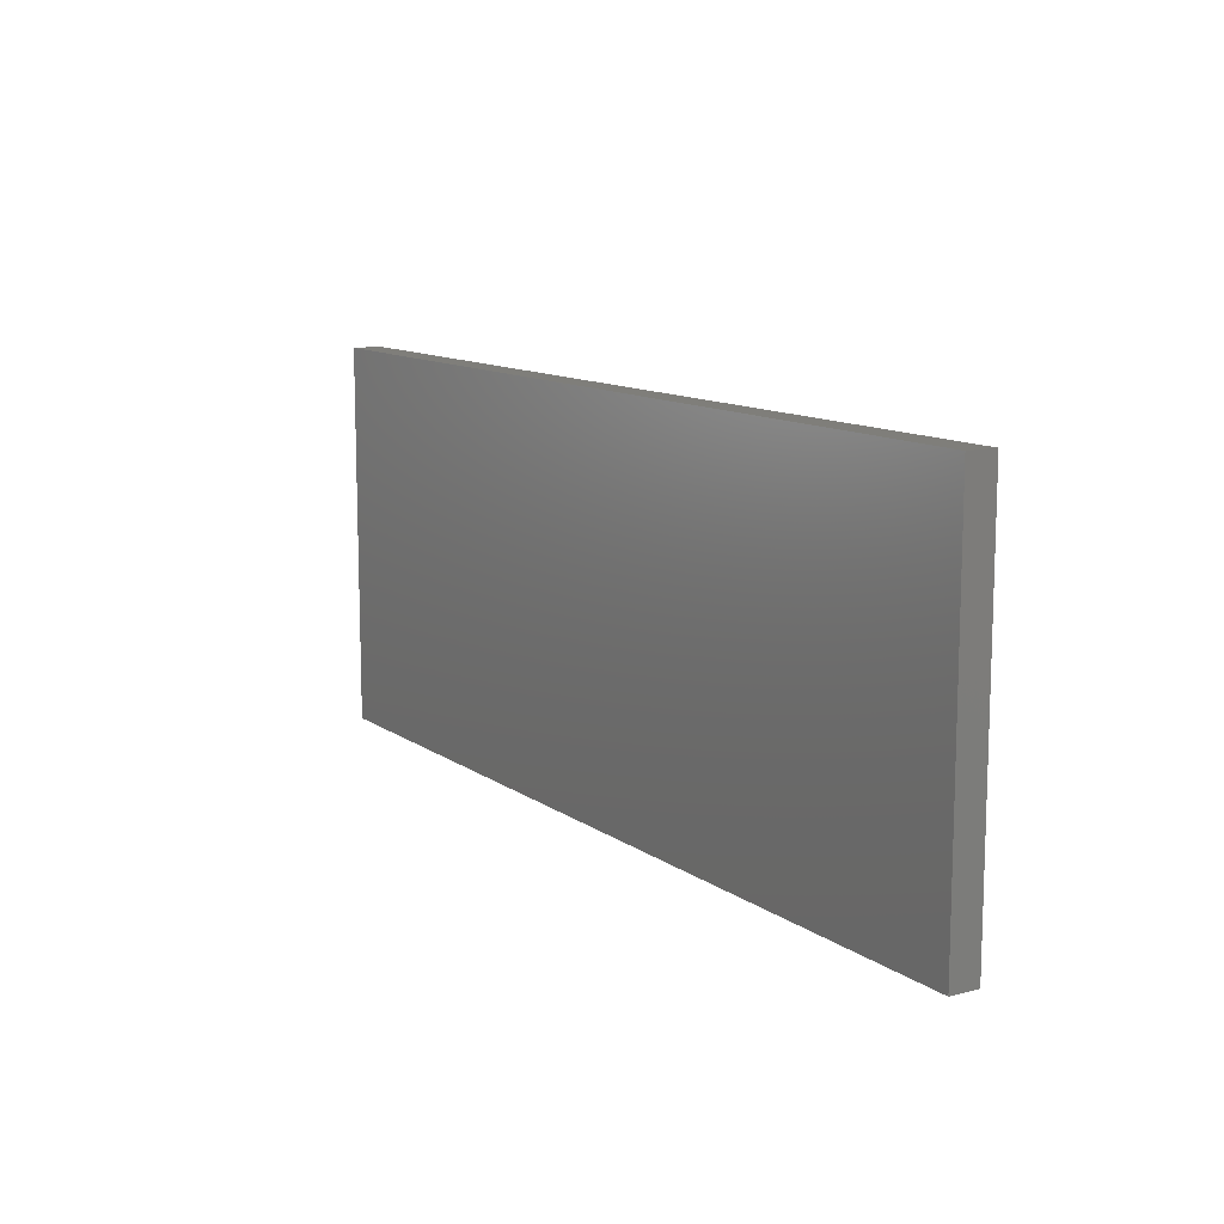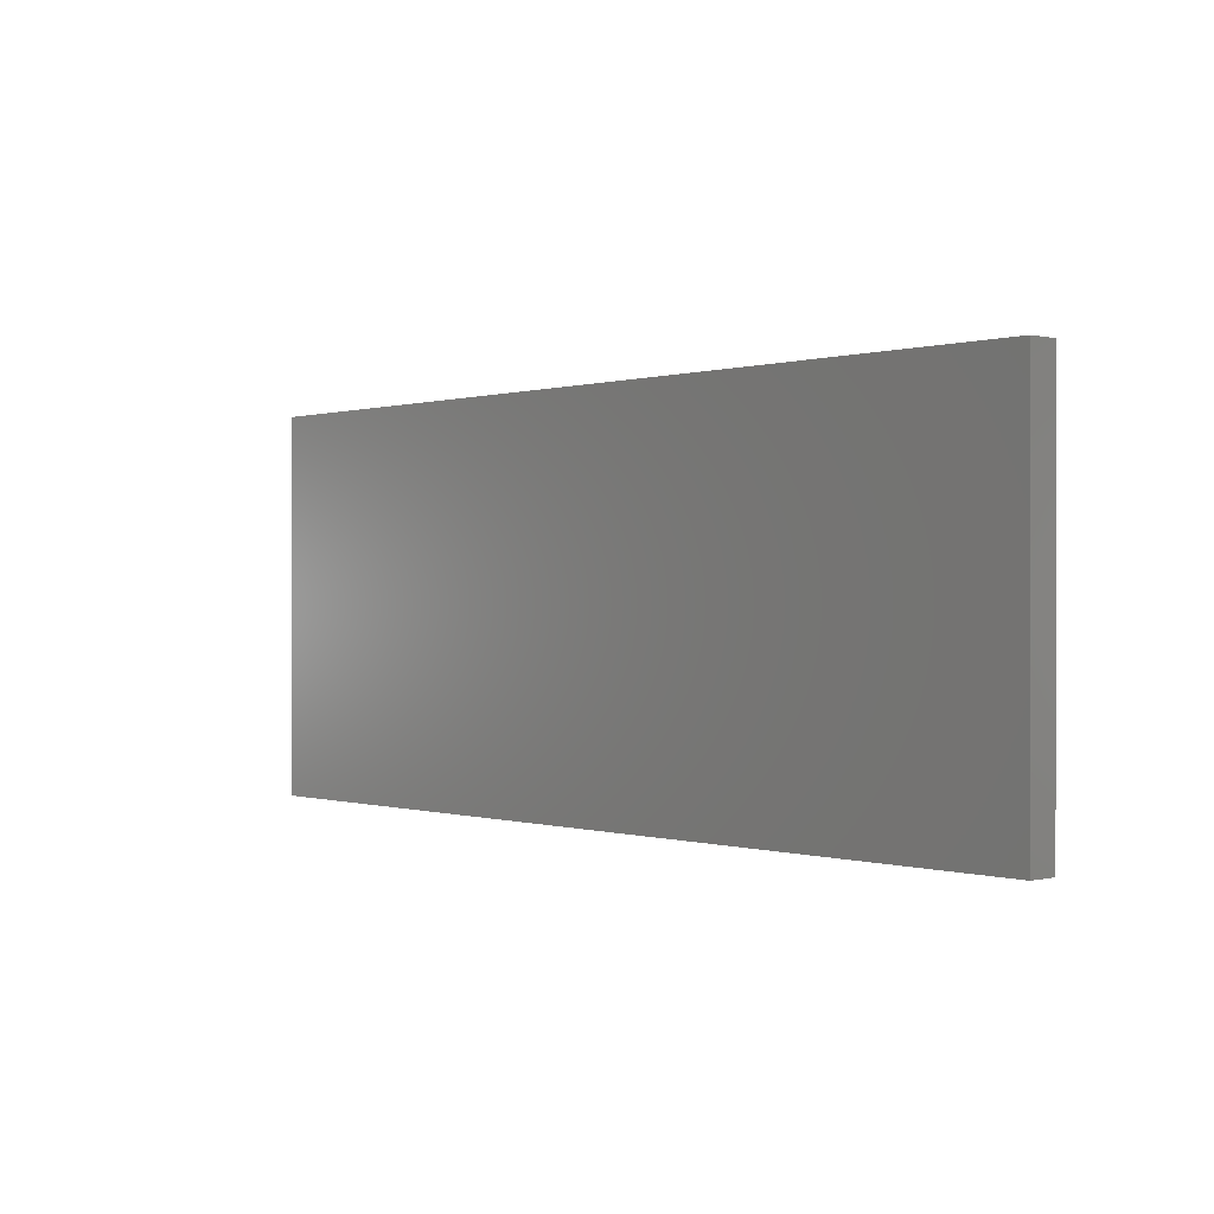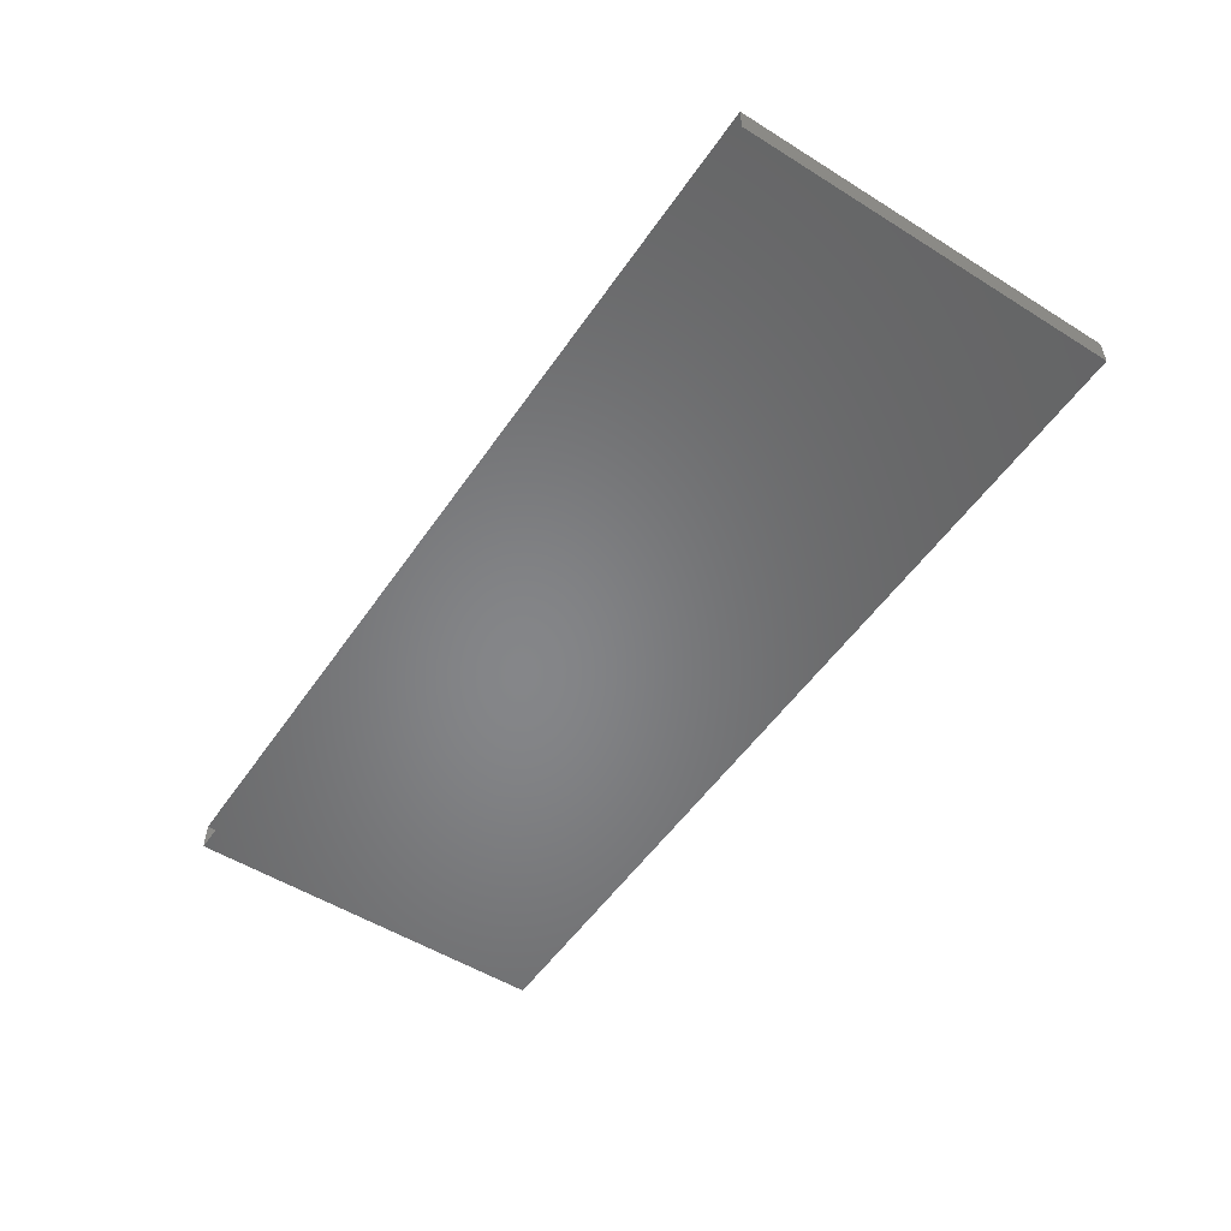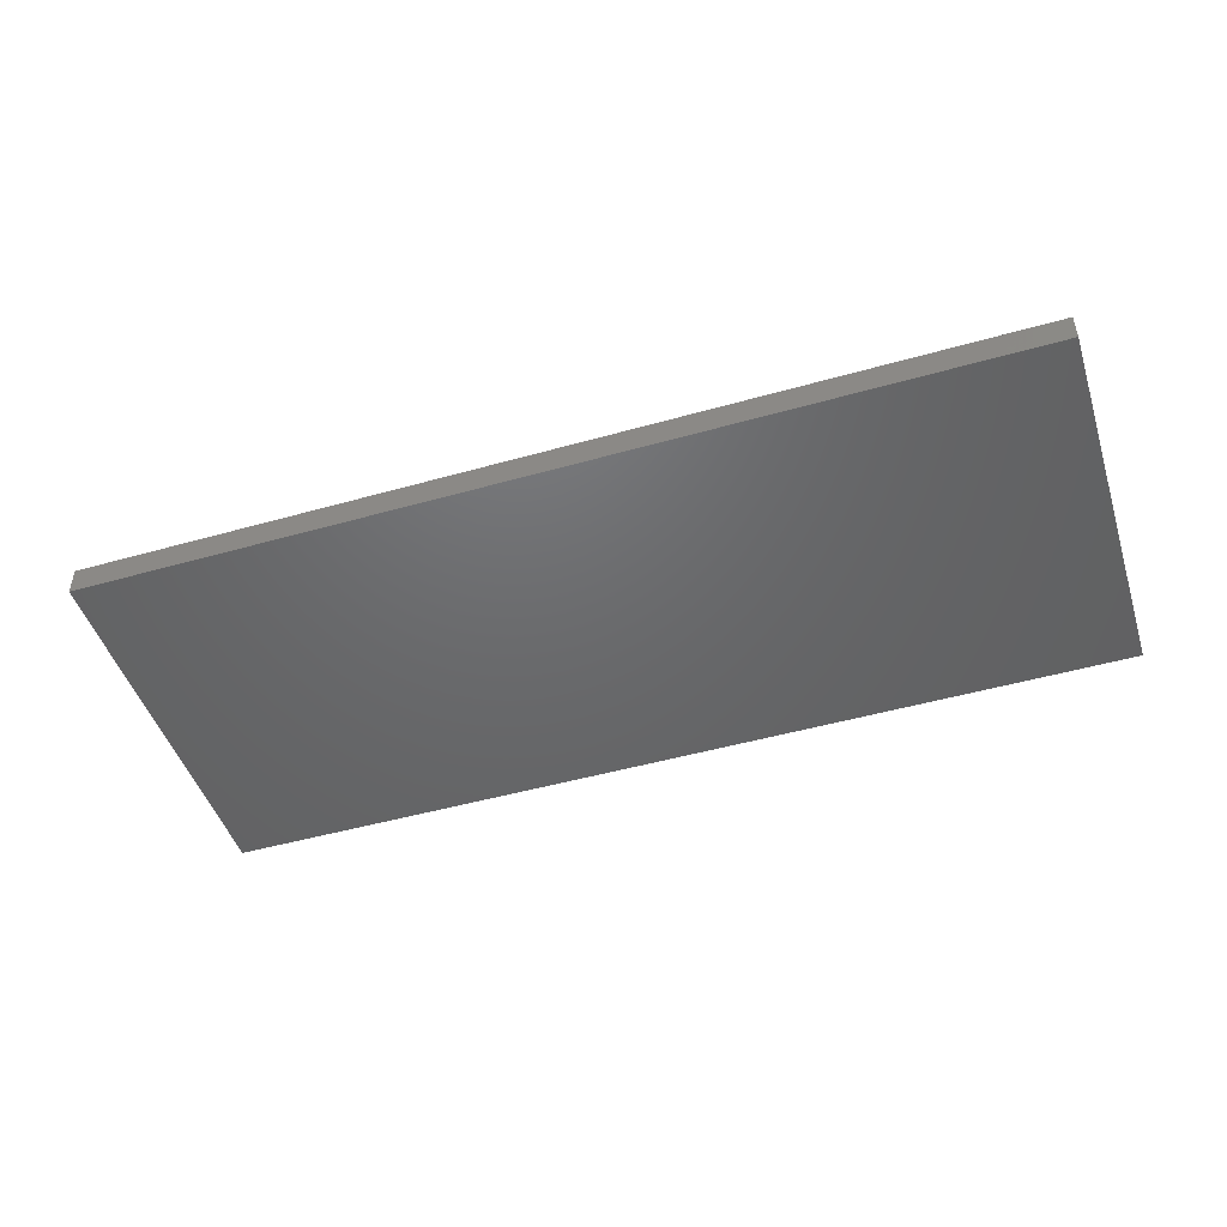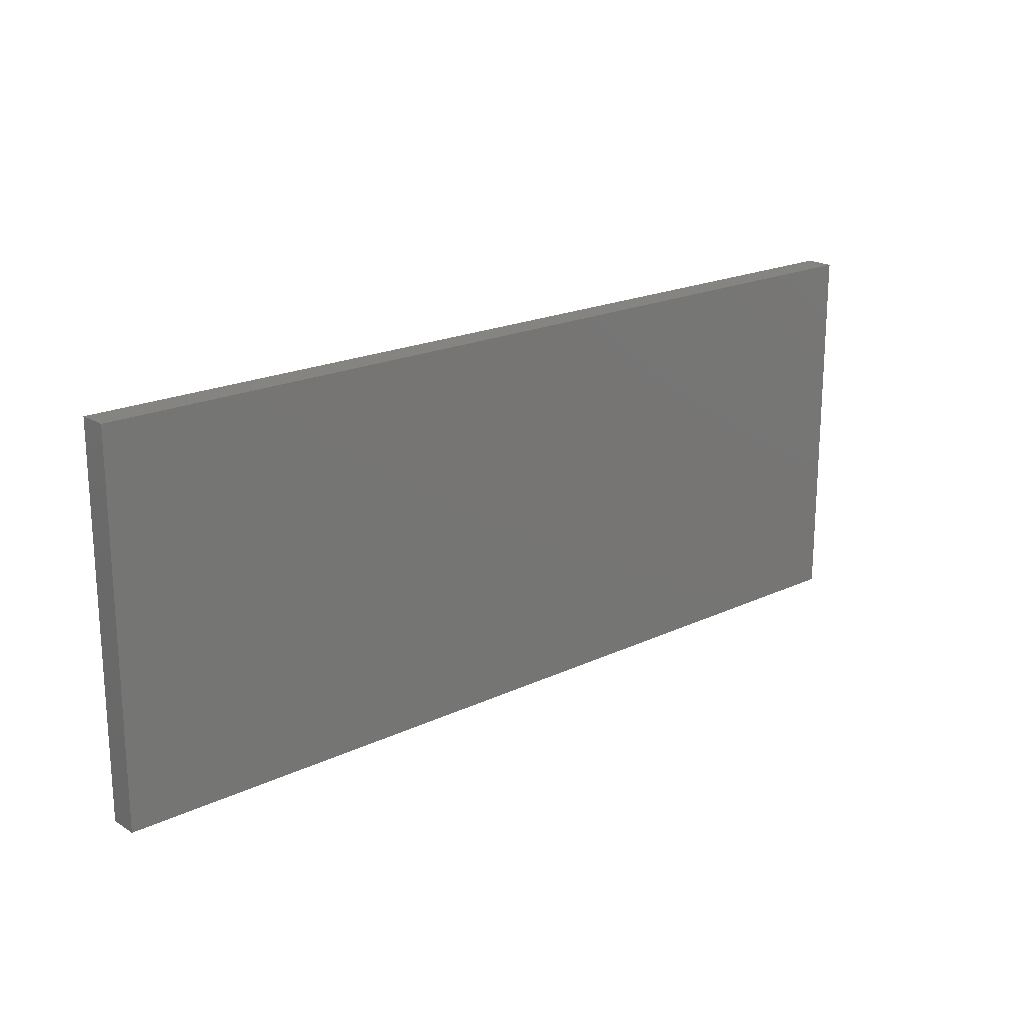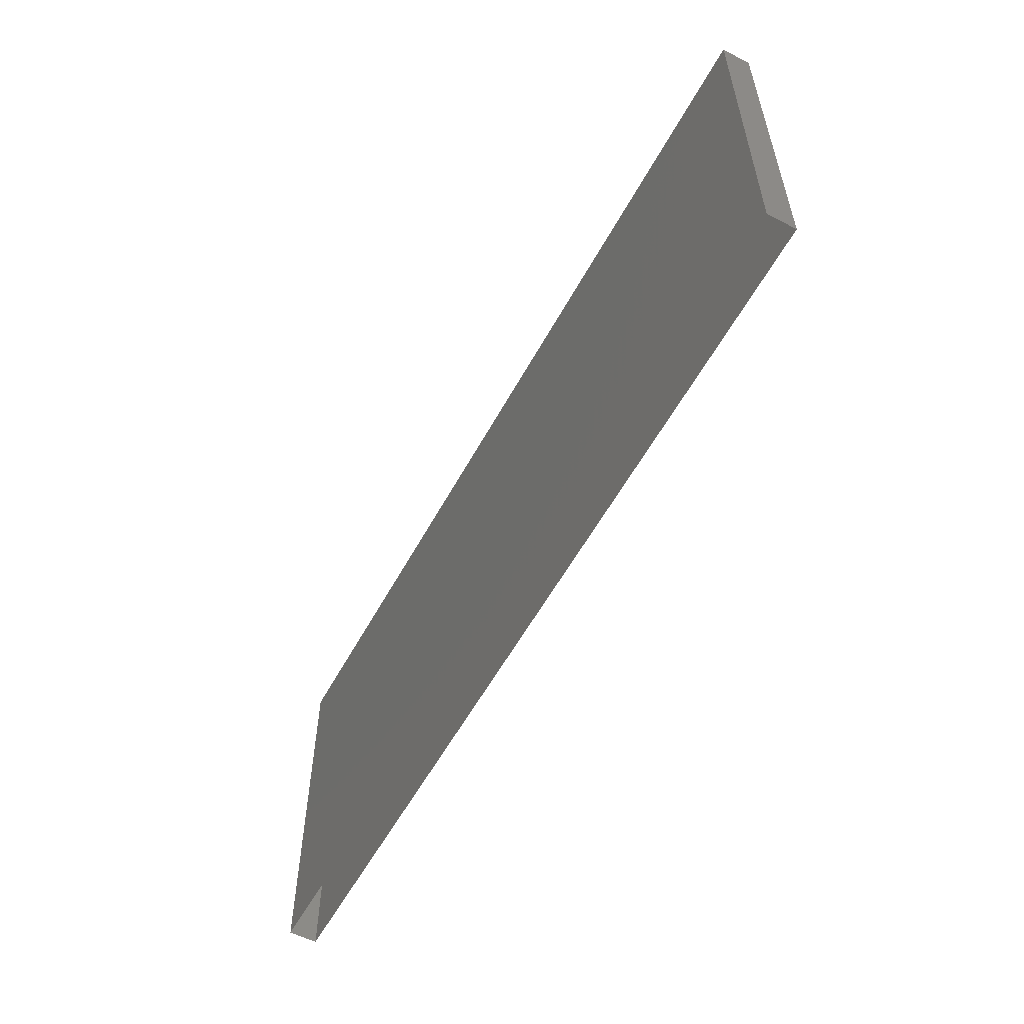
<metadata>
{"format":"stl","ext":"stl","renderer":"f3d","projection":"perspective","resolution":1024,"background":"white","views":[{"elev":11.5,"azim":58.1,"up":"+Z"},{"elev":0.1,"azim":48.8,"up":"+Z"},{"elev":-53.0,"azim":-123.7,"up":"+Y"},{"elev":-47.7,"azim":17.7,"up":"+Y"},{"elev":19.6,"azim":-41.4,"up":"+Z"},{"elev":-56.5,"azim":61.8,"up":"+Z"}]}
</metadata>
<code>
# stl→obj: 8 verts, 10 faces
v 17.95 3.148 2.768
v 17.34 3.148 2.768
v 17.34 3.129 2.768
v 17.95 3.129 2.768
v 17.34 3.129 2.518
v 17.95 3.129 2.518
v 17.34 3.148 2.518
v 17.95 3.148 2.518
f 1 2 3
f 1 3 4
f 5 6 4
f 5 4 3
f 7 5 3
f 7 3 2
f 8 7 2
f 8 2 1
f 6 8 1
f 6 1 4

</code>
